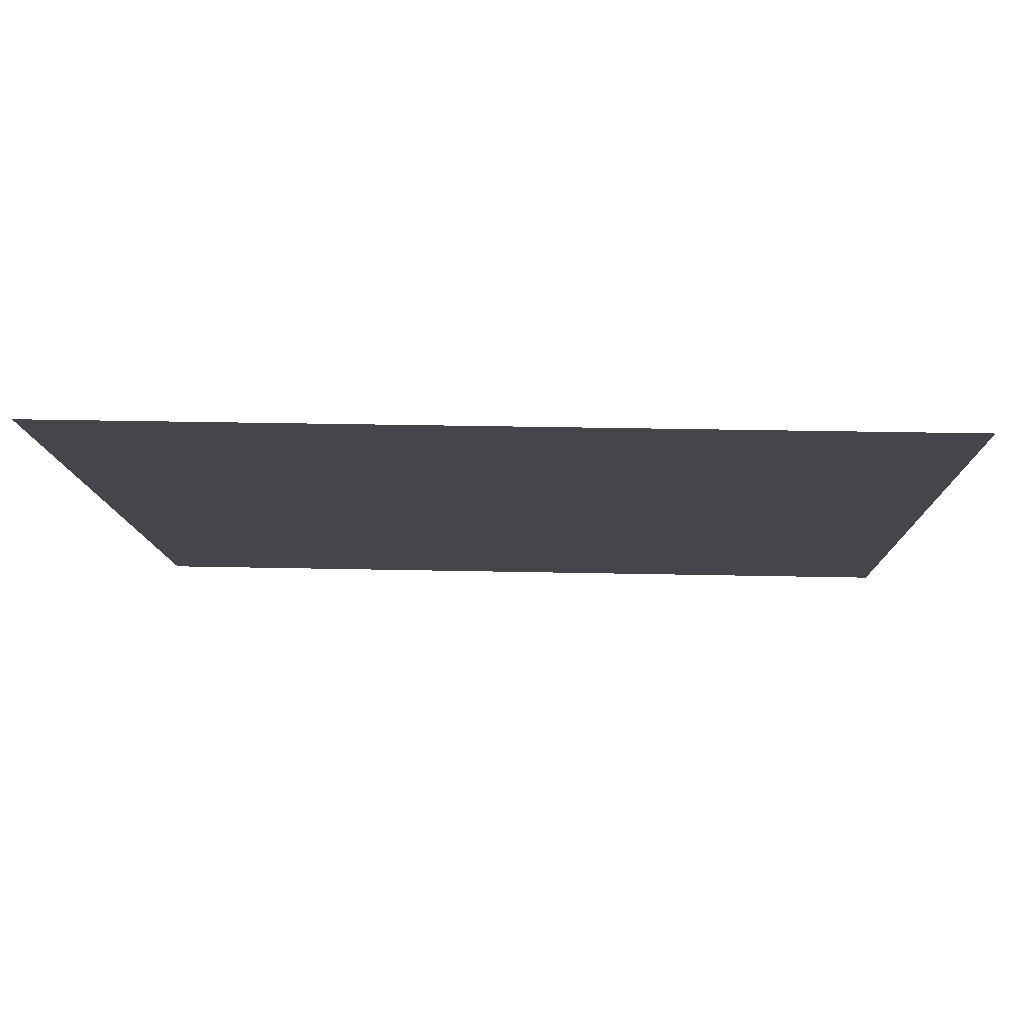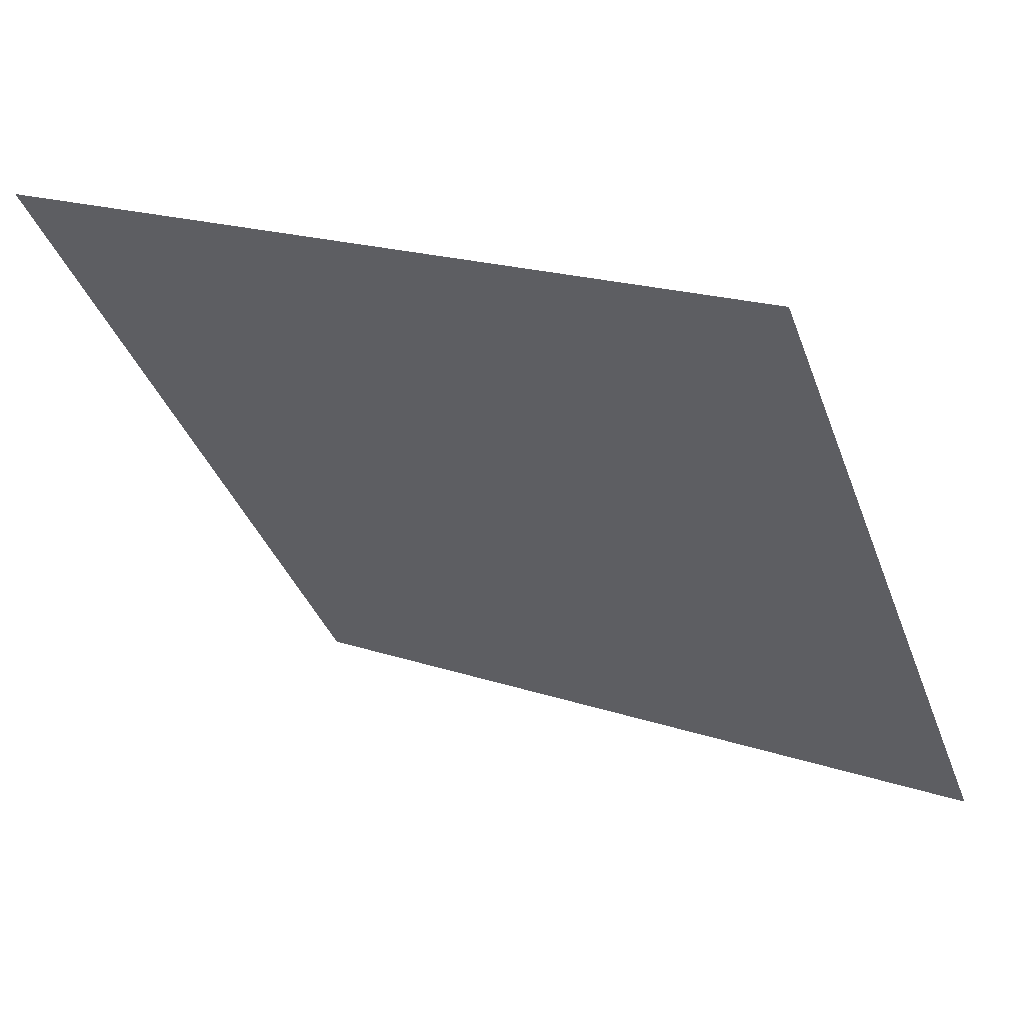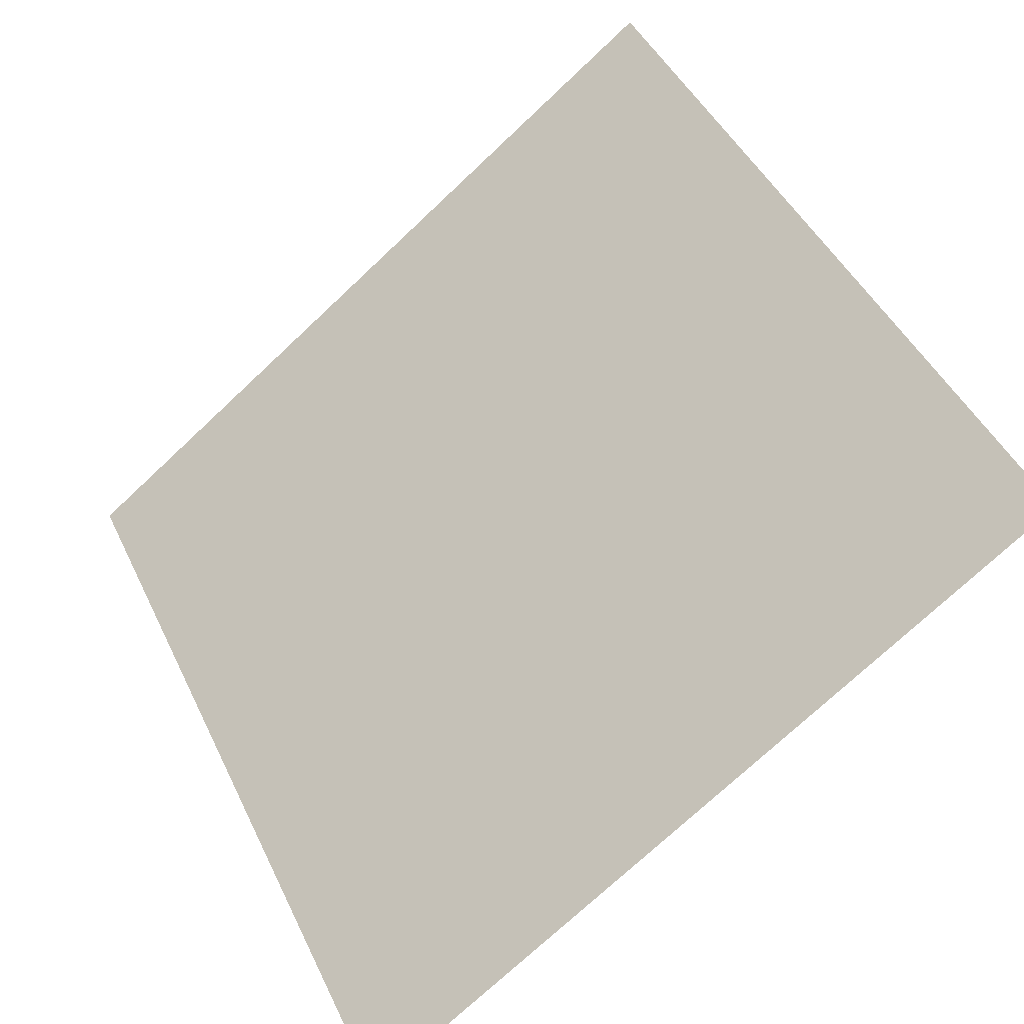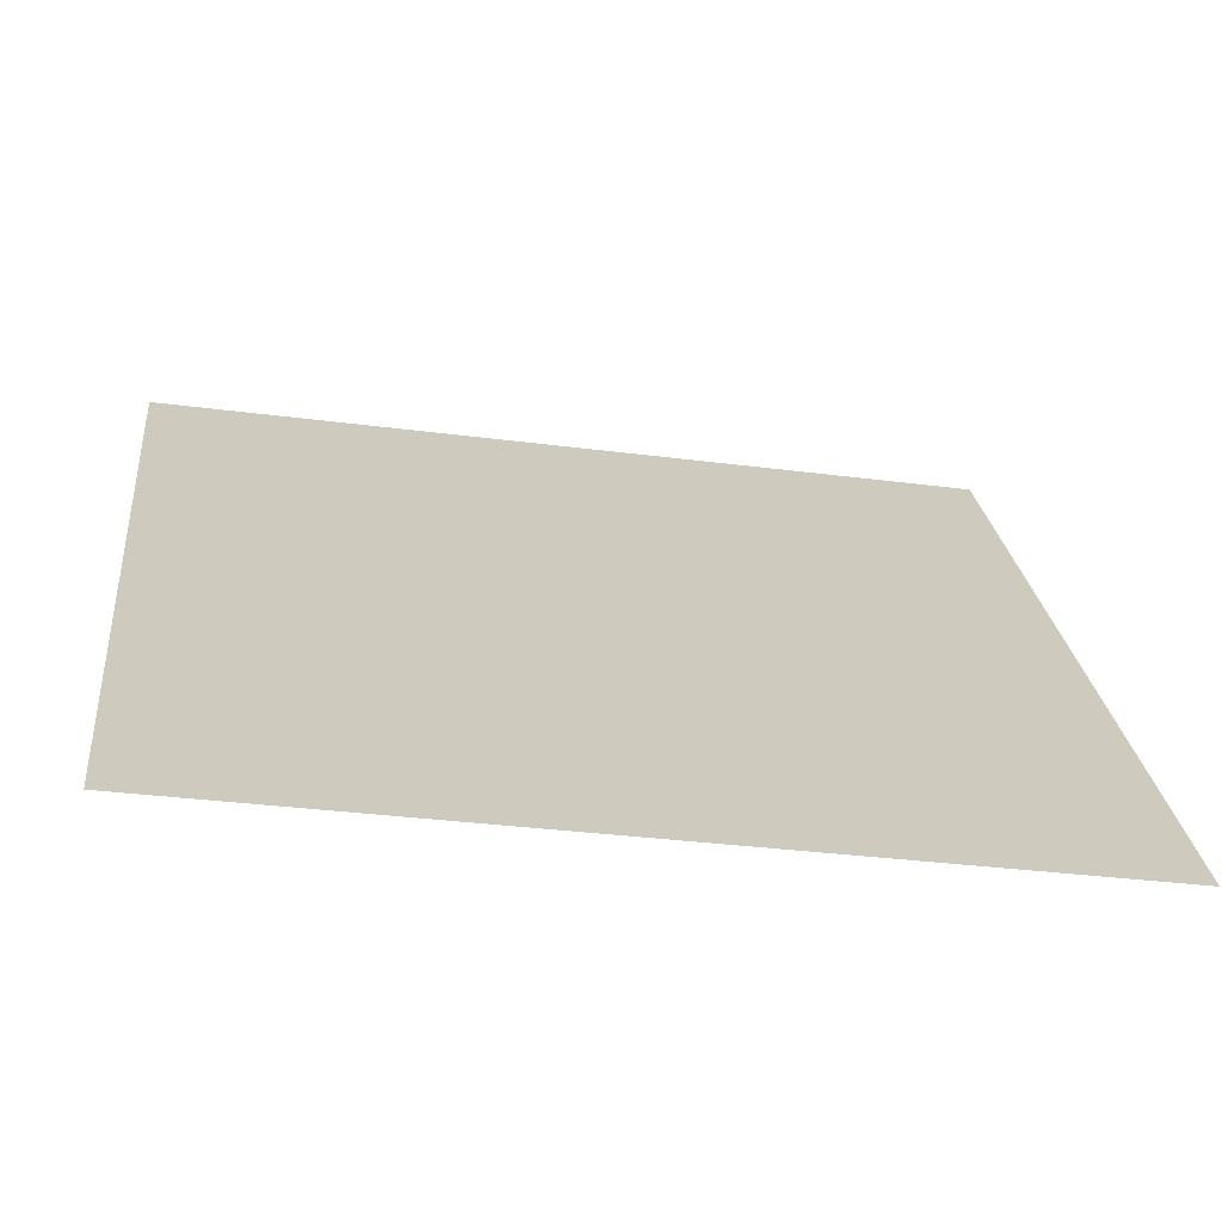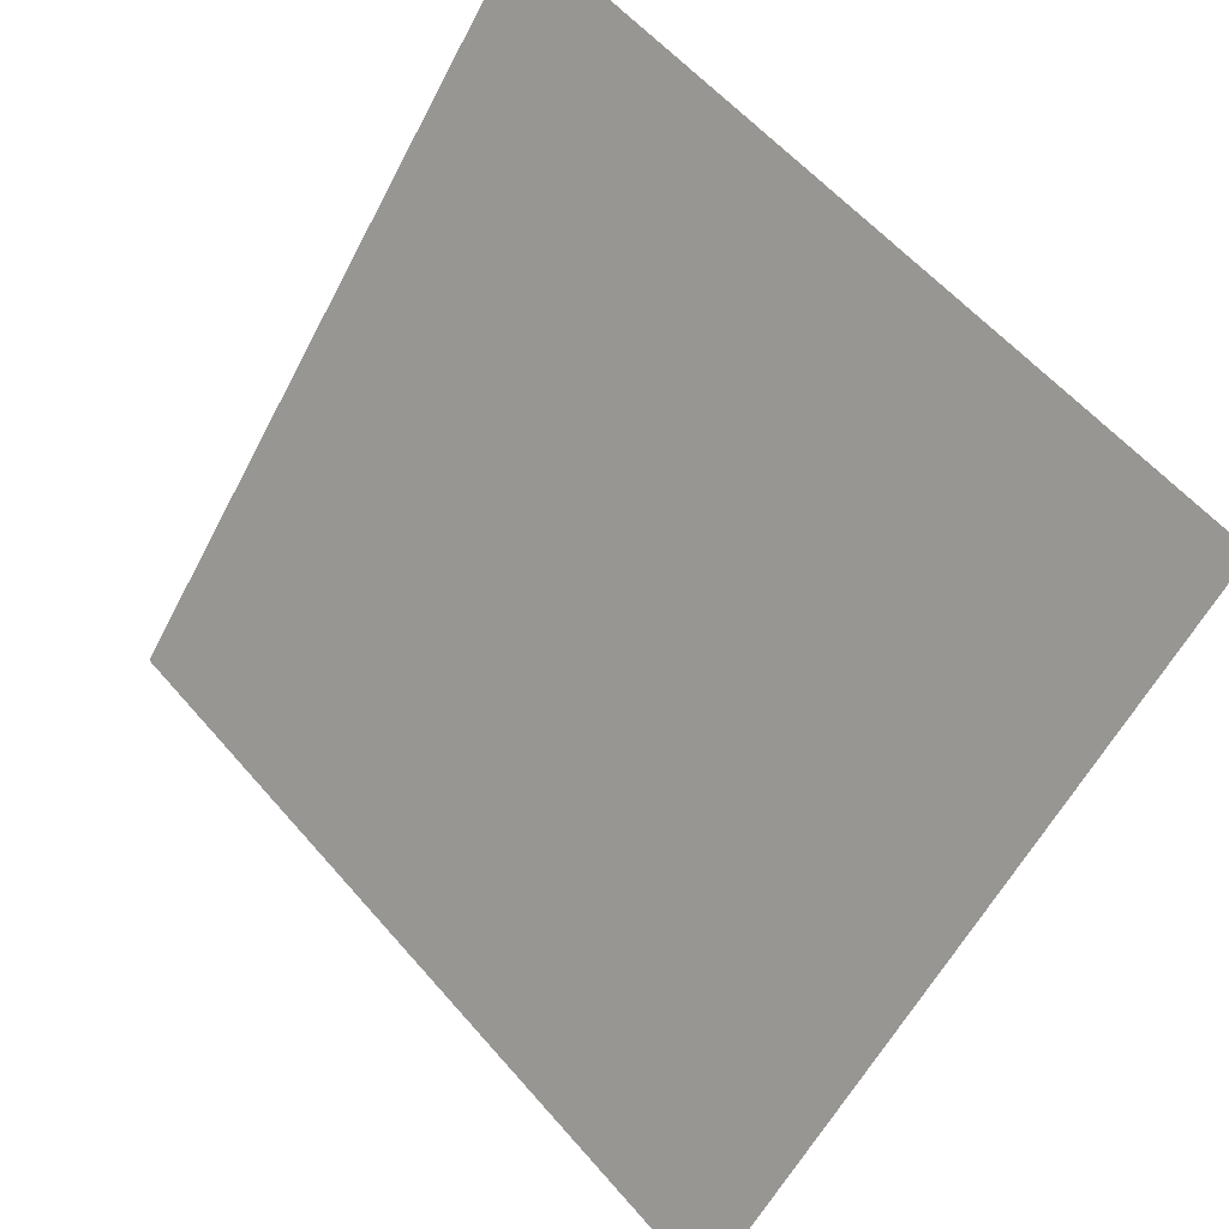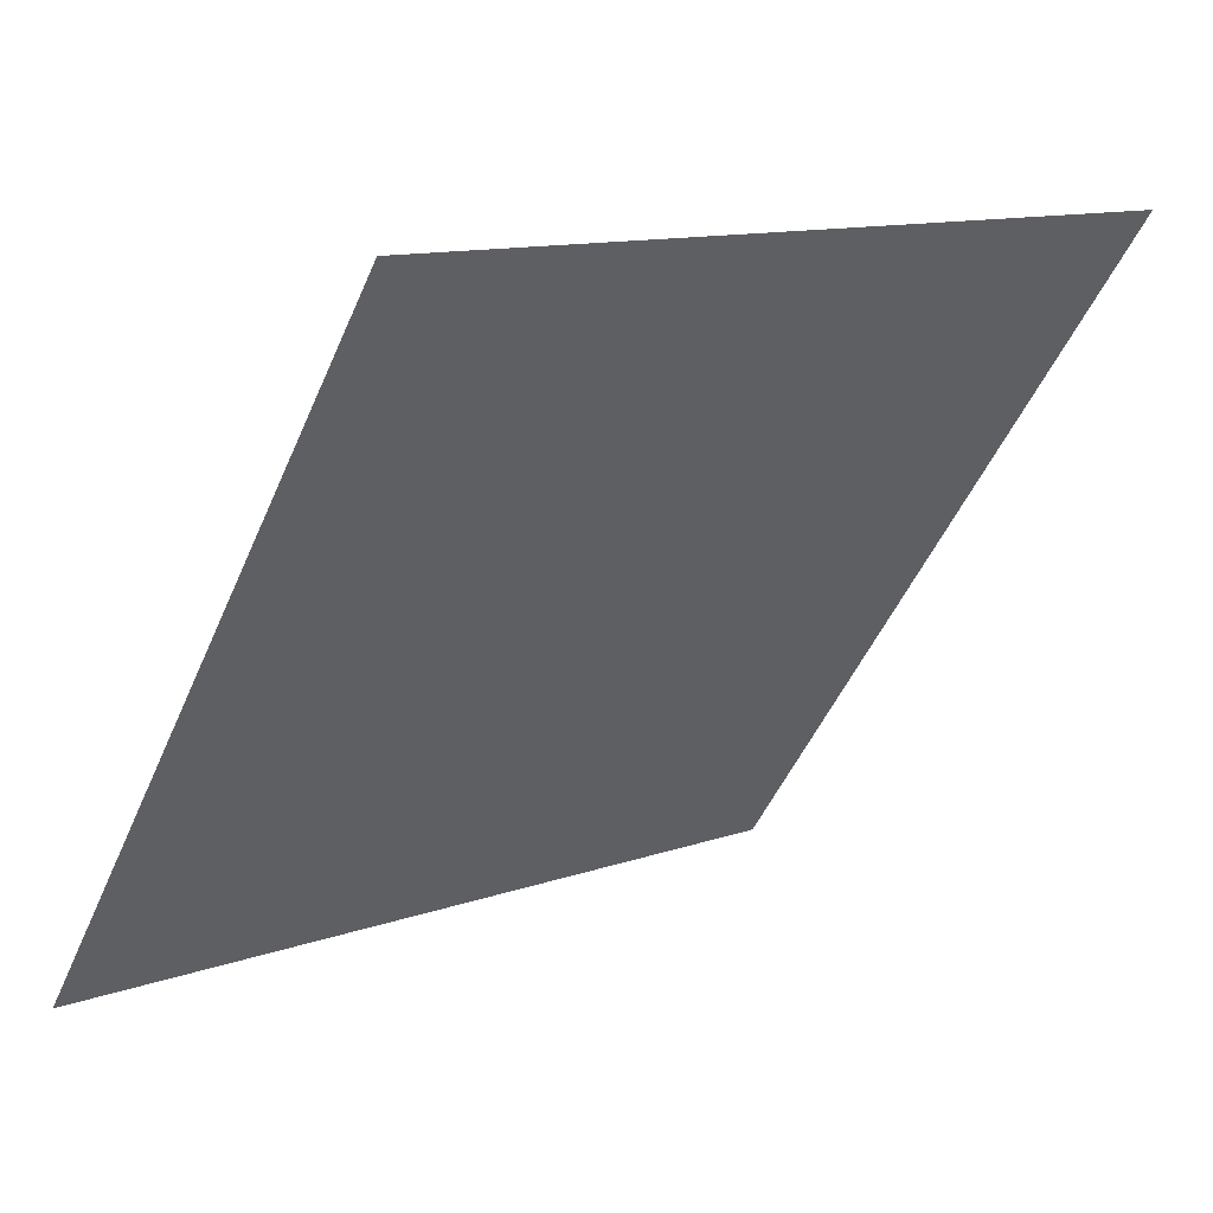
<metadata>
{"format":"obj","ext":"obj","renderer":"f3d","projection":"perspective","resolution":1024,"background":"white","views":[{"elev":43.2,"azim":-179.5,"up":"+Z"},{"elev":20.7,"azim":-149.5,"up":"+Z"},{"elev":-73.1,"azim":-138.1,"up":"+Z"},{"elev":-30.2,"azim":-11.5,"up":"+Z"},{"elev":57.4,"azim":48.3,"up":"+Z"},{"elev":10.9,"azim":138.0,"up":"+Z"}]}
</metadata>
<code>
v 0.2332 0.6781 0.3683
v 0.2266 0.6783 0.3684
v 0.2268 0.6822 0.3736
v 0.2333 0.6821 0.3736
f 4 3 2 1

</code>
